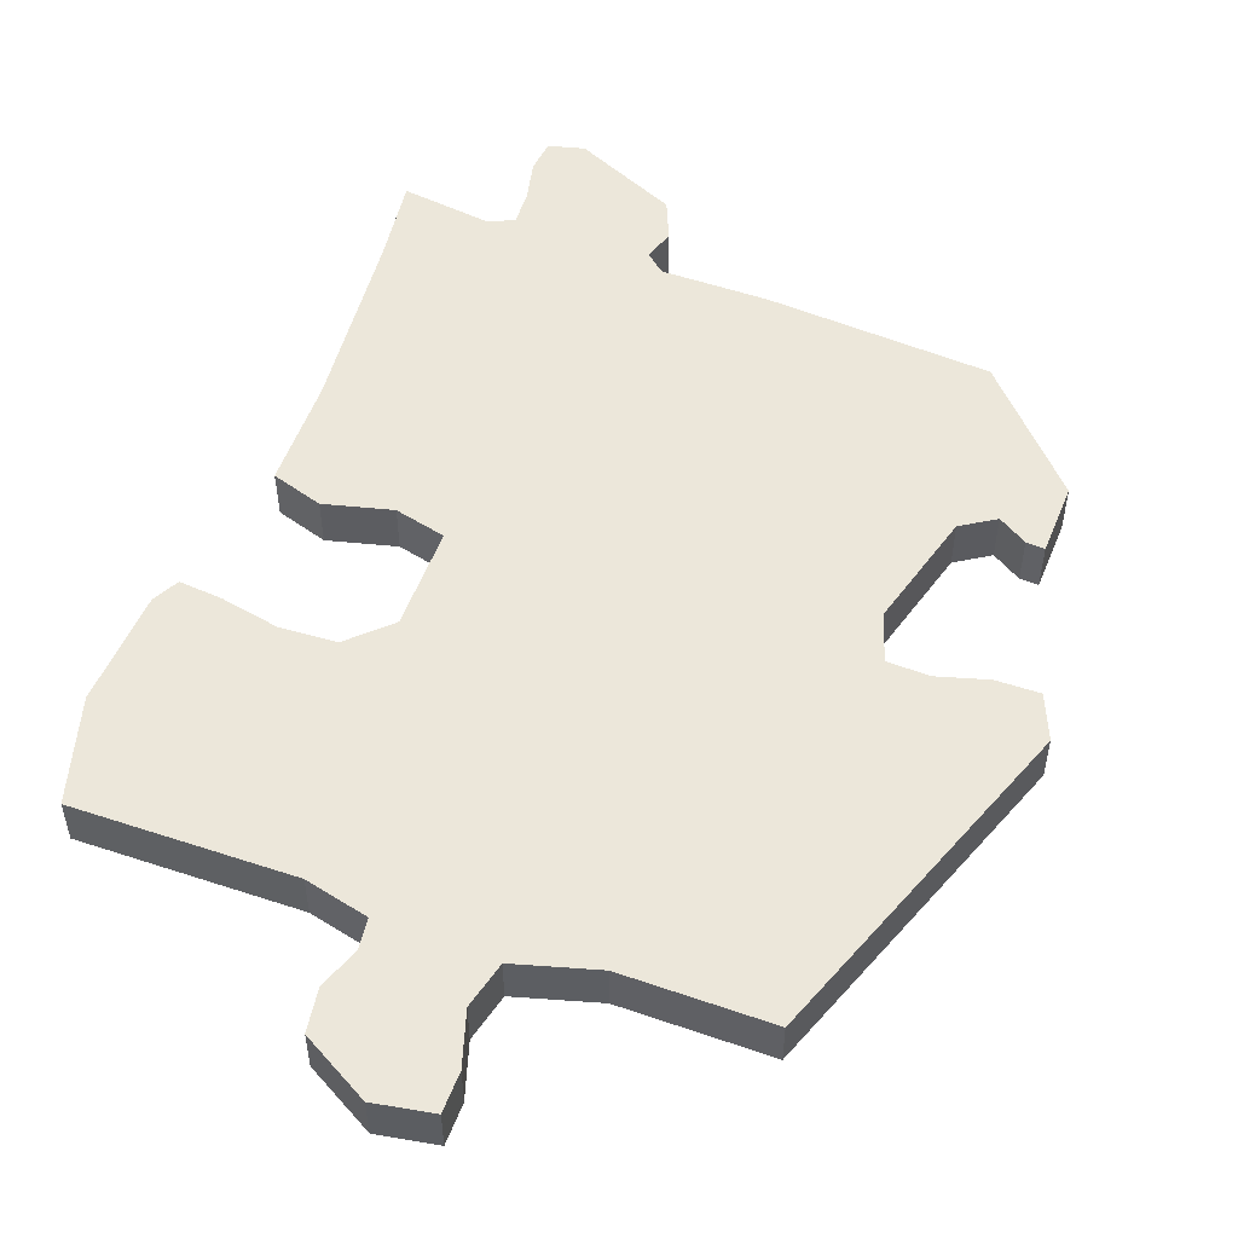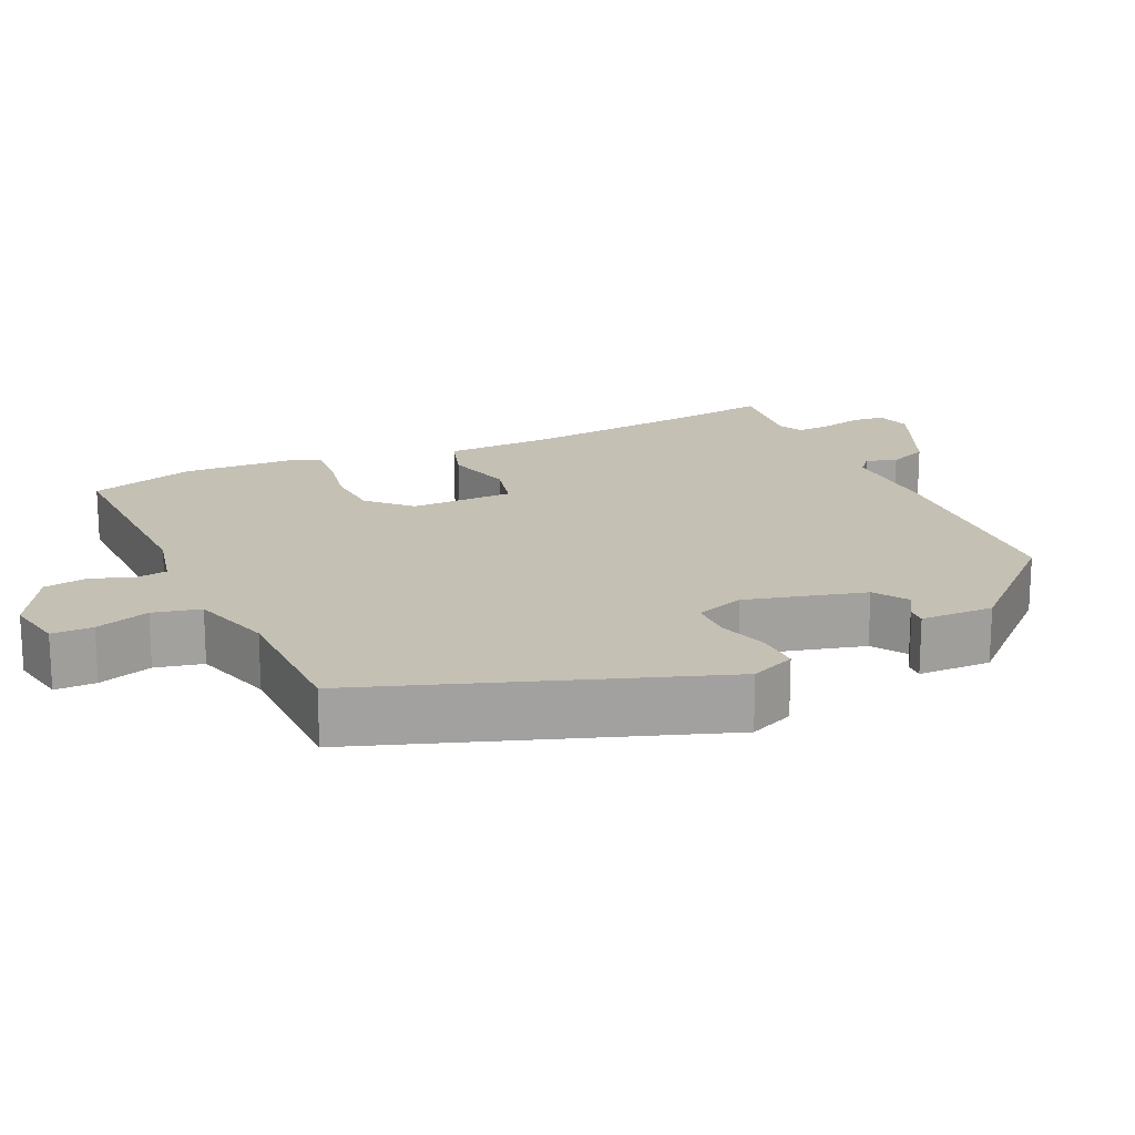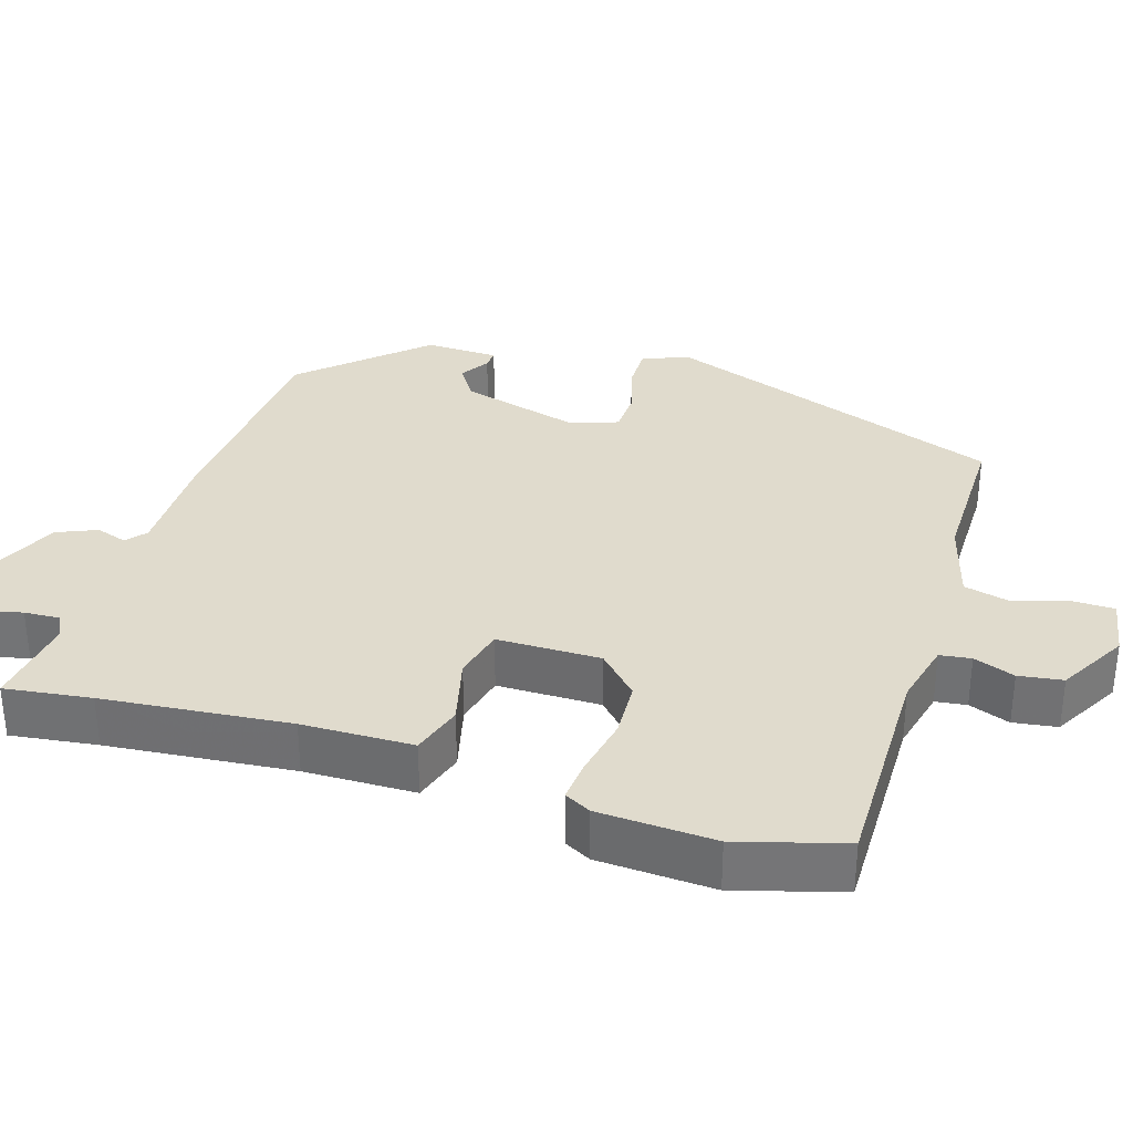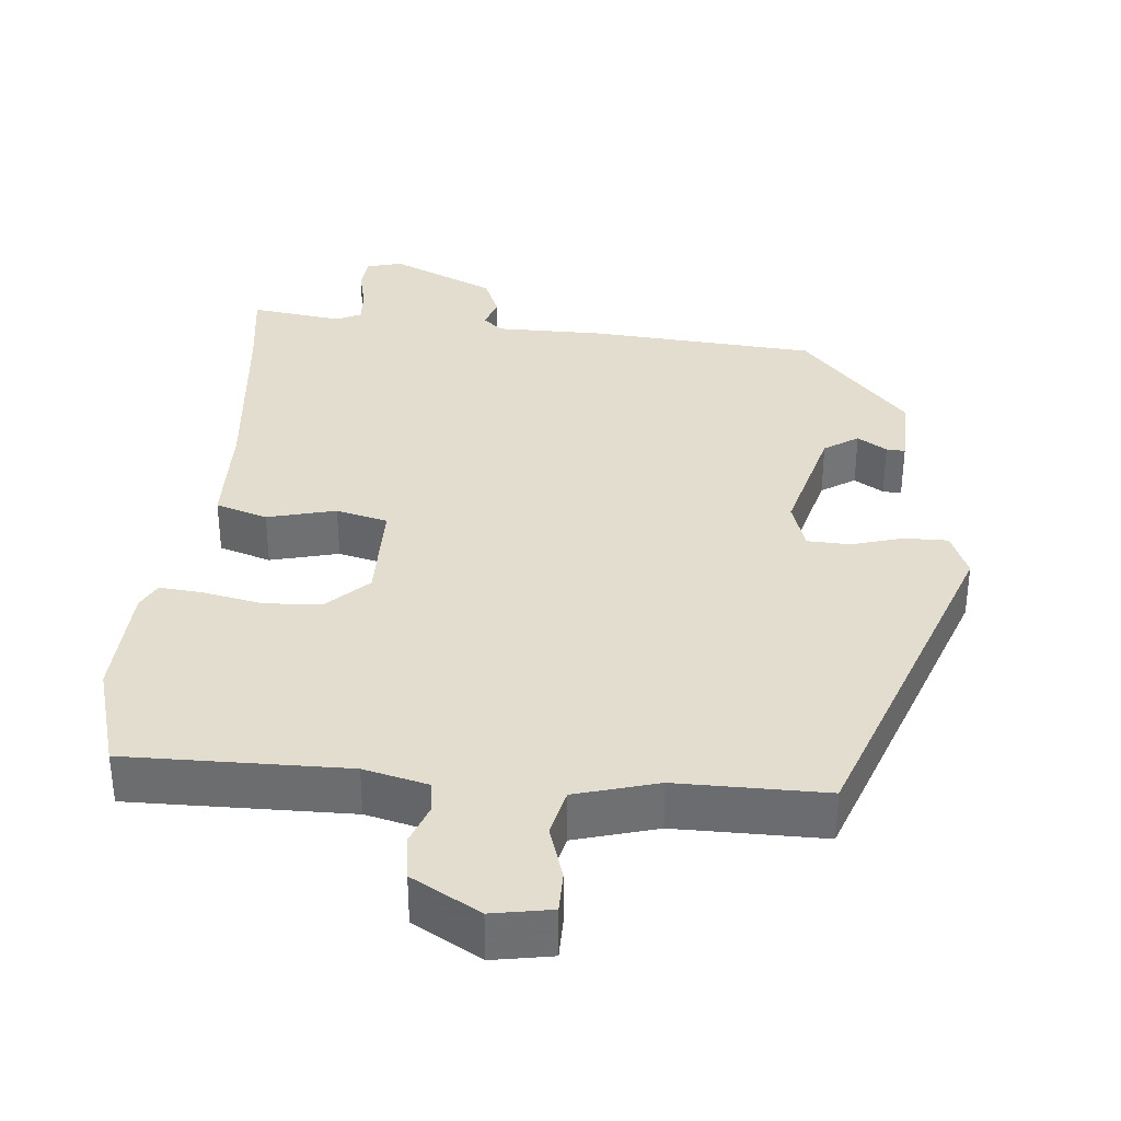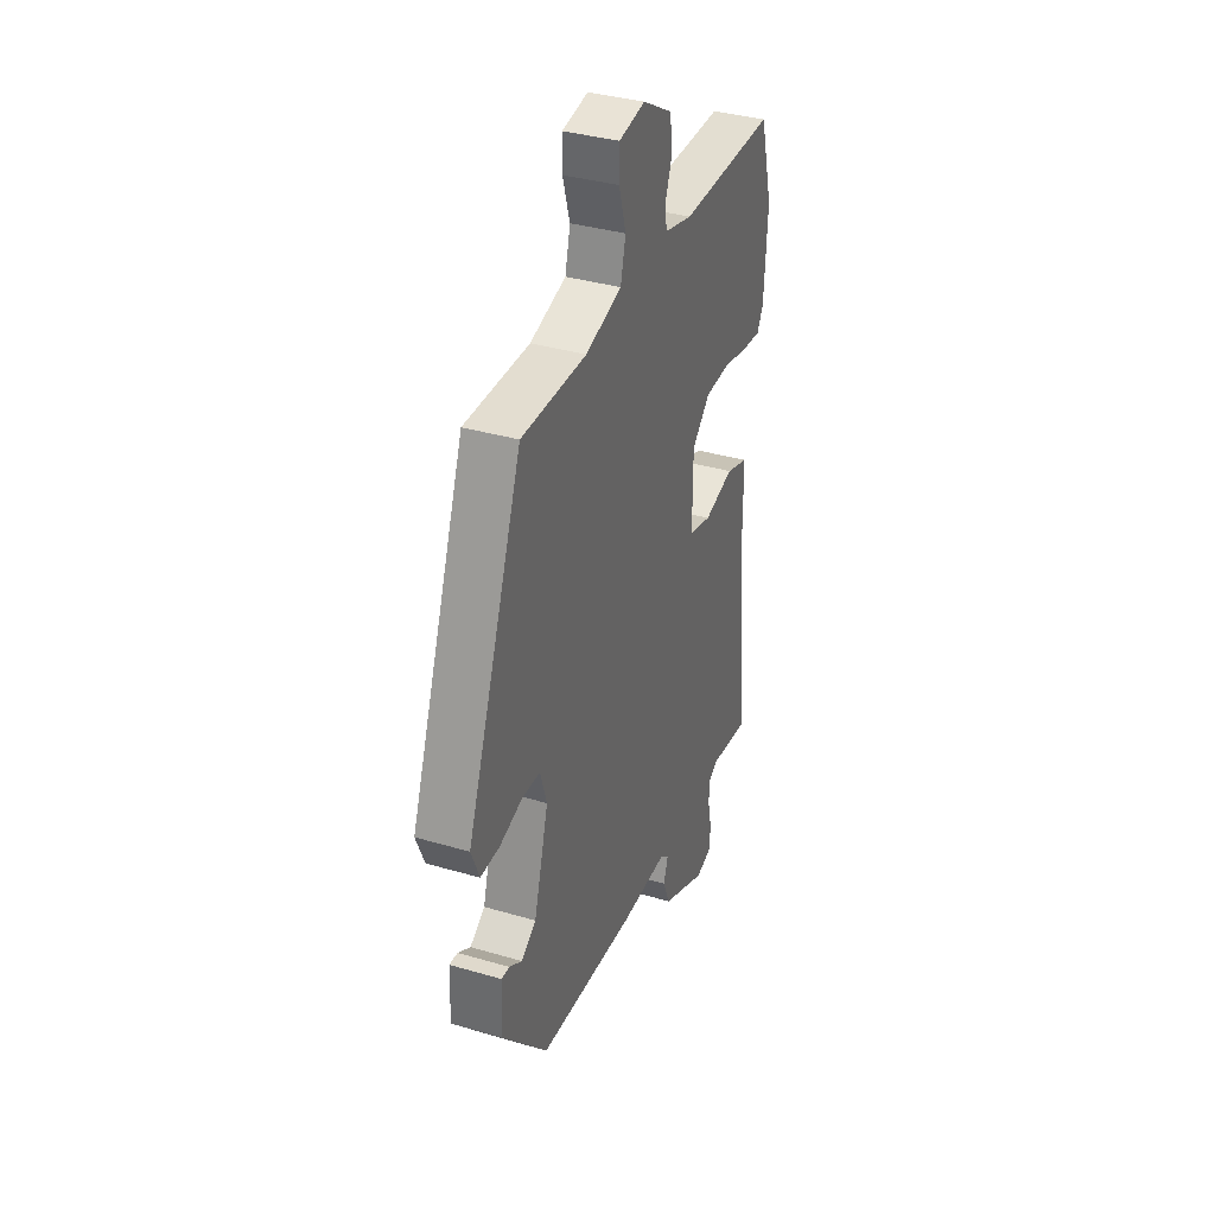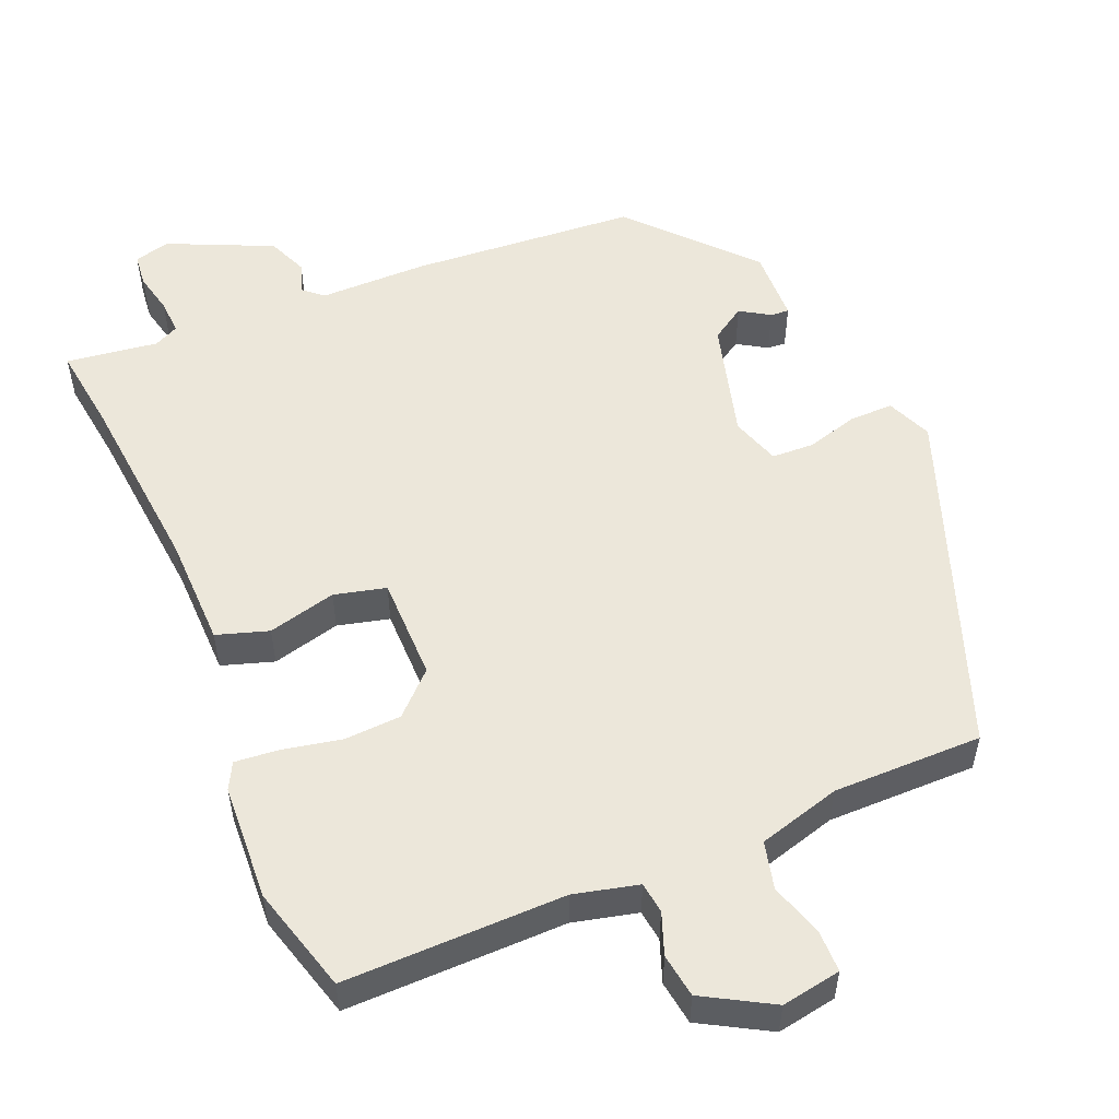
<metadata>
{"format":"obj","ext":"obj","renderer":"f3d","projection":"perspective","resolution":1024,"background":"white","views":[{"elev":52.3,"azim":19.6,"up":"+Y"},{"elev":18.2,"azim":64.0,"up":"+Y"},{"elev":33.3,"azim":-73.4,"up":"+Y"},{"elev":35.6,"azim":4.5,"up":"+Y"},{"elev":36.2,"azim":111.0,"up":"+Z"},{"elev":53.7,"azim":-23.4,"up":"+Y"}]}
</metadata>
<code>
v 0.312 0.07 -0.476
v 0.009 0.07 -0.502
v -0.136 0.07 -0.504
v -0.162 0.07 -0.527
v -0.148 0.07 -0.568
v -0.17 0.07 -0.622
v -0.309 0.07 -0.687
v -0.357 0.07 -0.675
v -0.362 0.07 -0.631
v -0.35 0.07 -0.576
v -0.348 0.07 -0.529
v -0.381 0.07 -0.513
v -0.504 0.07 -0.531
v -0.49 0.07 -0.415
v -0.469 0.07 -0.165
v -0.468 0.07 -0.016
v -0.399 0.07 0.007
v -0.307 0.07 -0.015
v -0.238 0.07 0.003
v -0.239 0.07 0.142
v -0.294 0.07 0.194
v -0.371 0.07 0.197
v -0.45 0.07 0.18
v -0.508 0.07 0.174
v -0.527 0.07 0.209
v -0.537 0.07 0.365
v -0.498 0.07 0.508
v -0.202 0.07 0.508
v -0.116 0.07 0.53
v -0.111 0.07 0.572
v -0.132 0.07 0.627
v -0.124 0.07 0.686
v -0.033 0.07 0.739
v 0.047 0.07 0.726
v 0.048 0.07 0.671
v 0.026 0.07 0.598
v 0.042 0.07 0.535
v 0.153 0.07 0.505
v 0.353 0.07 0.508
v 0.525 0.07 0.051
v 0.5 0.07 -0.01
v 0.441 0.07 -0.01
v 0.372 0.07 0.009
v 0.315 0.07 0.006
v 0.294 0.07 -0.06
v 0.339 0.07 -0.218
v 0.385 0.07 -0.247
v 0.424 0.07 -0.222
v 0.449 0.07 -0.22
v 0.453 0.07 -0.318
v 0.312 0 -0.476
v 0.009 0 -0.502
v -0.136 0 -0.504
v -0.162 0 -0.527
v -0.148 0 -0.568
v -0.17 0 -0.622
v -0.309 0 -0.687
v -0.357 0 -0.675
v -0.362 0 -0.631
v -0.35 0 -0.576
v -0.348 0 -0.529
v -0.381 0 -0.513
v -0.504 0 -0.531
v -0.49 0 -0.415
v -0.469 0 -0.165
v -0.468 0 -0.016
v -0.399 0 0.007
v -0.307 0 -0.015
v -0.238 0 0.003
v -0.239 0 0.142
v -0.294 0 0.194
v -0.371 0 0.197
v -0.45 0 0.18
v -0.508 0 0.174
v -0.527 0 0.209
v -0.537 0 0.365
v -0.498 0 0.508
v -0.202 0 0.508
v -0.116 0 0.53
v -0.111 0 0.572
v -0.132 0 0.627
v -0.124 0 0.686
v -0.033 0 0.739
v 0.047 0 0.726
v 0.048 0 0.671
v 0.026 0 0.598
v 0.042 0 0.535
v 0.153 0 0.505
v 0.353 0 0.508
v 0.525 0 0.051
v 0.5 0 -0.01
v 0.441 0 -0.01
v 0.372 0 0.009
v 0.315 0 0.006
v 0.294 0 -0.06
v 0.339 0 -0.218
v 0.385 0 -0.247
v 0.424 0 -0.222
v 0.449 0 -0.22
v 0.453 0 -0.318
f 47 48 49 50
f 46 47 50 1
f 45 46 1 2
f 44 45 2 3
f 40 41 42 43
f 38 39 40 43
f 37 38 43 44
f 33 34 35 36
f 33 36 37
f 30 31 32 33
f 29 30 33 37
f 28 29 37 44
f 22 23 24 25
f 21 22 25 26
f 15 16 17 18
f 14 15 18 19
f 12 13 14 19
f 11 12 19
f 10 11 19
f 7 8 9 10
f 7 10 19
f 4 5 6 7
f 4 7 19
f 3 4 19 20
f 28 44 3 20
f 21 26 27 28
f 20 21 28
f 100 99 98 97
f 51 100 97 96
f 52 51 96 95
f 53 52 95 94
f 93 92 91 90
f 93 90 89 88
f 94 93 88 87
f 86 85 84 83
f 87 86 83
f 83 82 81 80
f 87 83 80 79
f 94 87 79 78
f 75 74 73 72
f 76 75 72 71
f 68 67 66 65
f 69 68 65 64
f 69 64 63 62
f 69 62 61
f 69 61 60
f 60 59 58 57
f 69 60 57
f 57 56 55 54
f 69 57 54
f 70 69 54 53
f 70 53 94 78
f 78 77 76 71
f 78 71 70
f 1 51 52 2
f 2 52 53 3
f 3 53 54 4
f 4 54 55 5
f 5 55 56 6
f 6 56 57 7
f 7 57 58 8
f 8 58 59 9
f 9 59 60 10
f 10 60 61 11
f 11 61 62 12
f 12 62 63 13
f 13 63 64 14
f 14 64 65 15
f 15 65 66 16
f 16 66 67 17
f 17 67 68 18
f 18 68 69 19
f 19 69 70 20
f 20 70 71 21
f 21 71 72 22
f 22 72 73 23
f 23 73 74 24
f 24 74 75 25
f 25 75 76 26
f 26 76 77 27
f 27 77 78 28
f 28 78 79 29
f 29 79 80 30
f 30 80 81 31
f 31 81 82 32
f 32 82 83 33
f 33 83 84 34
f 34 84 85 35
f 35 85 86 36
f 36 86 87 37
f 37 87 88 38
f 38 88 89 39
f 39 89 90 40
f 40 90 91 41
f 41 91 92 42
f 42 92 93 43
f 43 93 94 44
f 44 94 95 45
f 45 95 96 46
f 46 96 97 47
f 47 97 98 48
f 48 98 99 49
f 49 99 100 50
f 50 100 51 1

</code>
